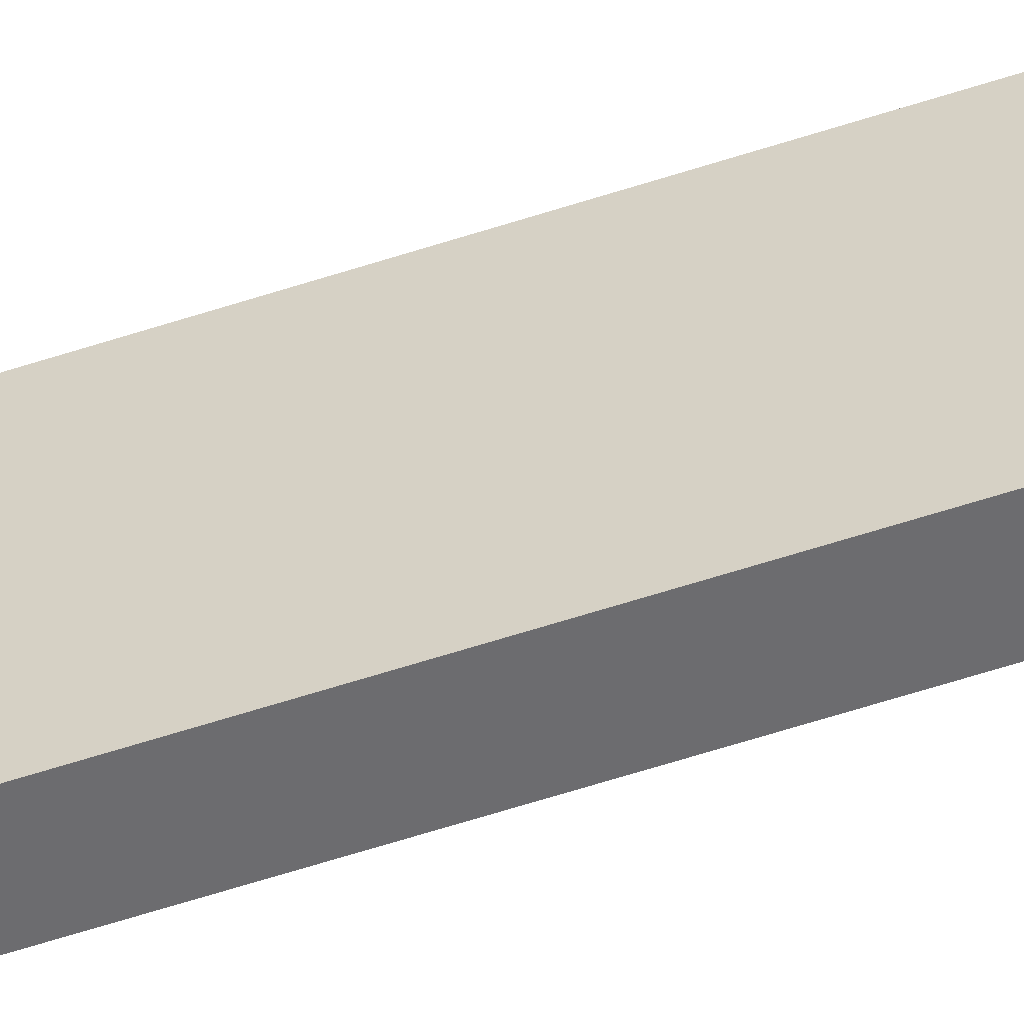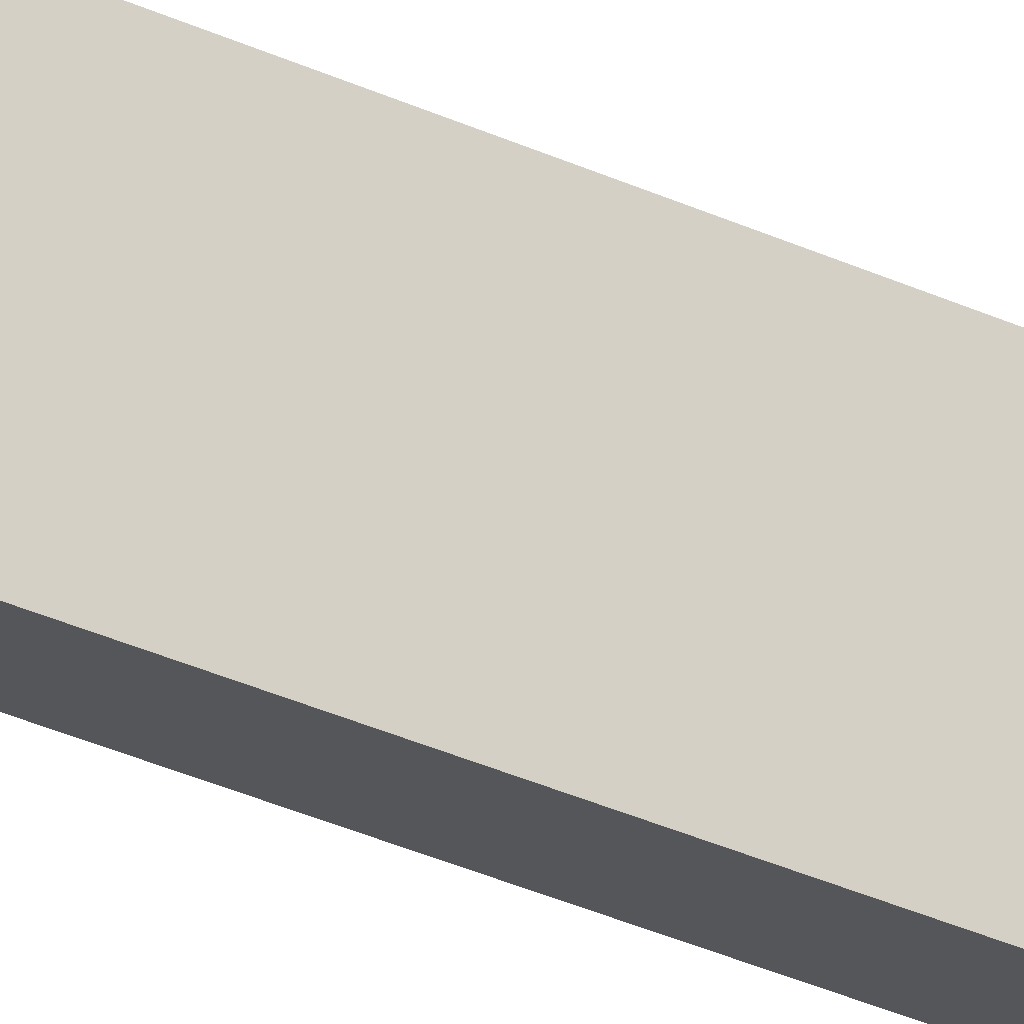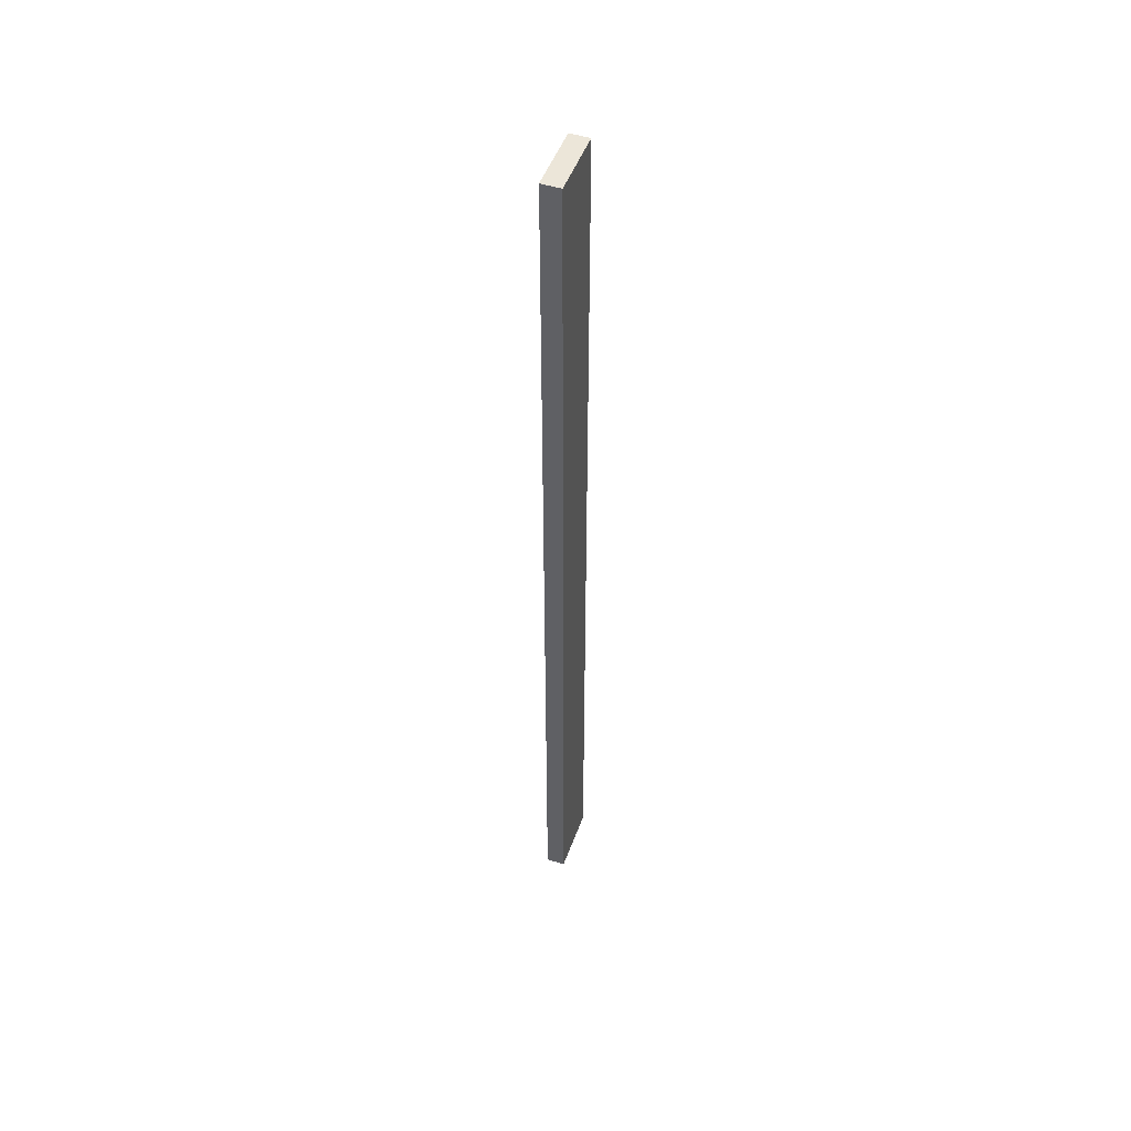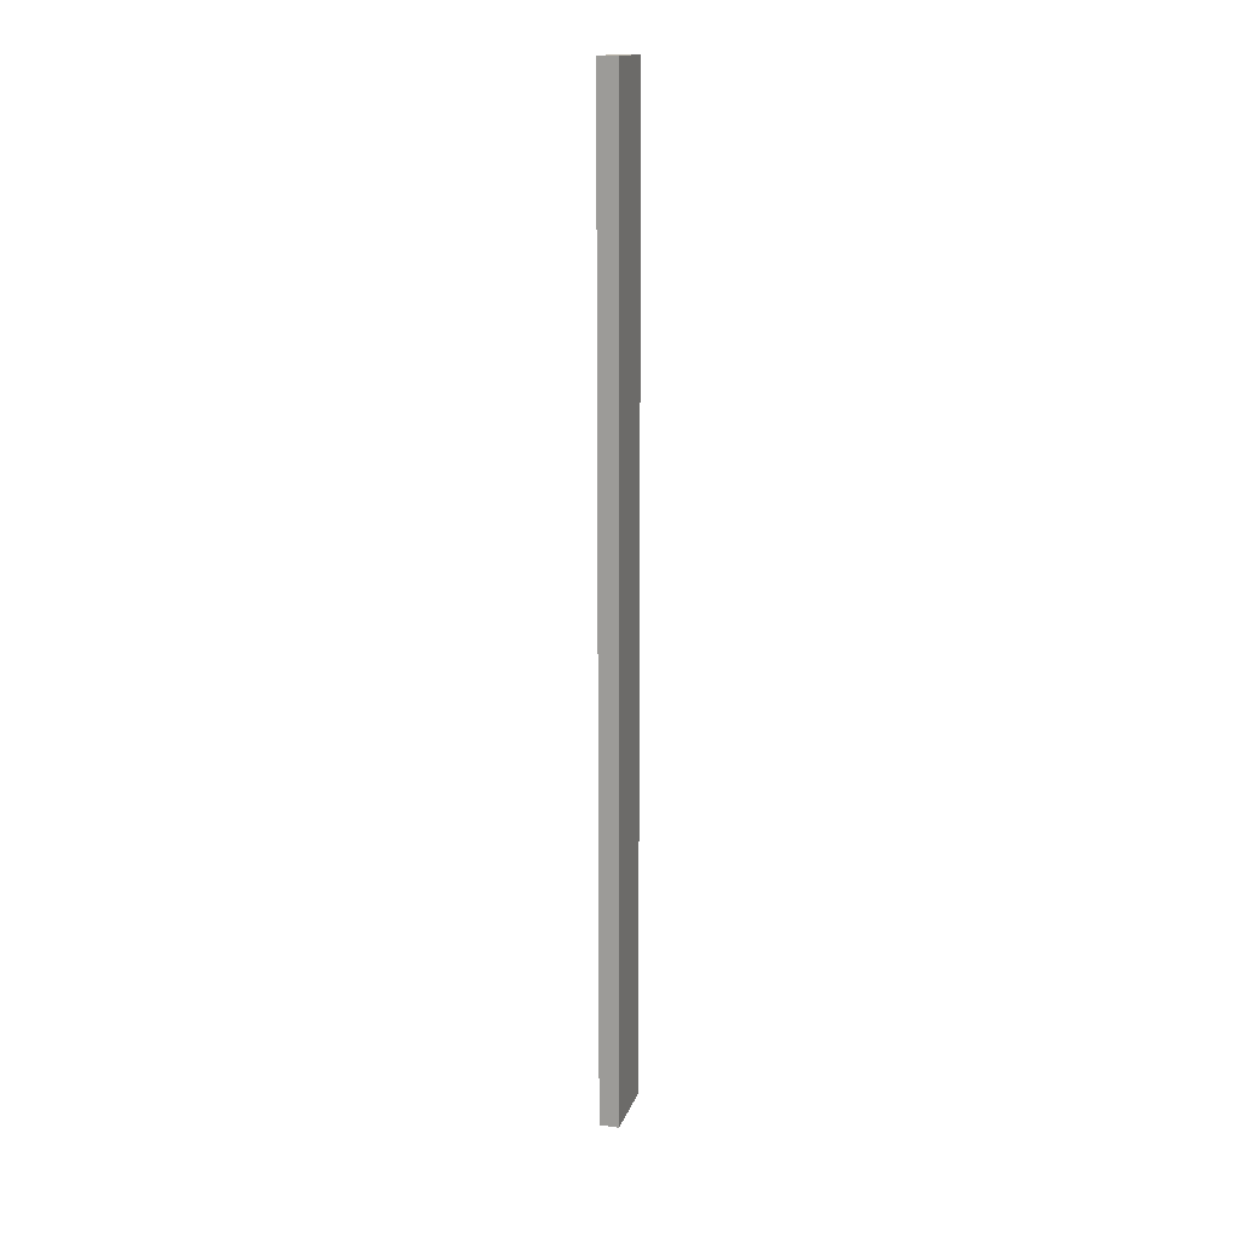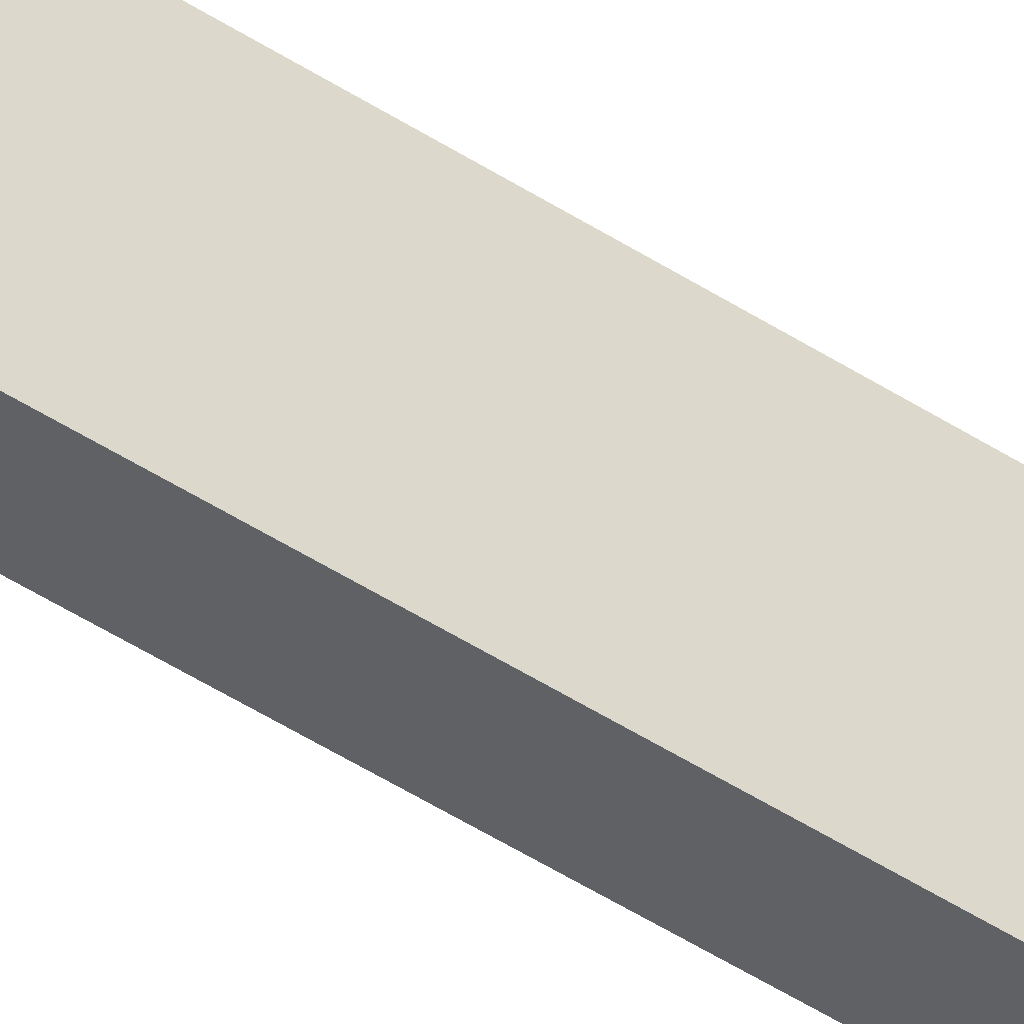
<metadata>
{"format":"obj","ext":"obj","renderer":"f3d","projection":"perspective","resolution":1024,"background":"white","views":[{"elev":-53.8,"azim":109.8,"up":"+Y"},{"elev":-26.0,"azim":51.4,"up":"+Y"},{"elev":49.1,"azim":19.6,"up":"+Z"},{"elev":15.8,"azim":-164.2,"up":"+Z"},{"elev":-46.3,"azim":-126.9,"up":"+Y"}]}
</metadata>
<code>
v  -0.1 0 4.993
v  -0.1 0.7 4.993
v  -0.1 0.7 -4.993
v  -0.1 0 -4.993
v  0.0997 0 -4.993
v  0.1 0.7 -4.993
v  0.1 0.7 4.993
v  0.0997 0 4.993
g Mesh
f 1 2 3 4
f 5 4 3 6
f 7 6 3 2
f 8 7 2 1
f 5 8 1 4
f 7 8 5 6
v  -0.1 0 4.993
v  -0.1 0.7 4.993
v  -0.1 0.7 -4.993
v  -0.1 0 -4.993
v  0.0997 0 -4.993
v  0.1 0.7 -4.993
v  0.1 0.7 4.993
v  0.0997 0 4.993
g Mesh
f 1 2 3 4
f 5 4 3 6
f 7 6 3 2
f 8 7 2 1
f 5 8 1 4
f 7 8 5 6

</code>
